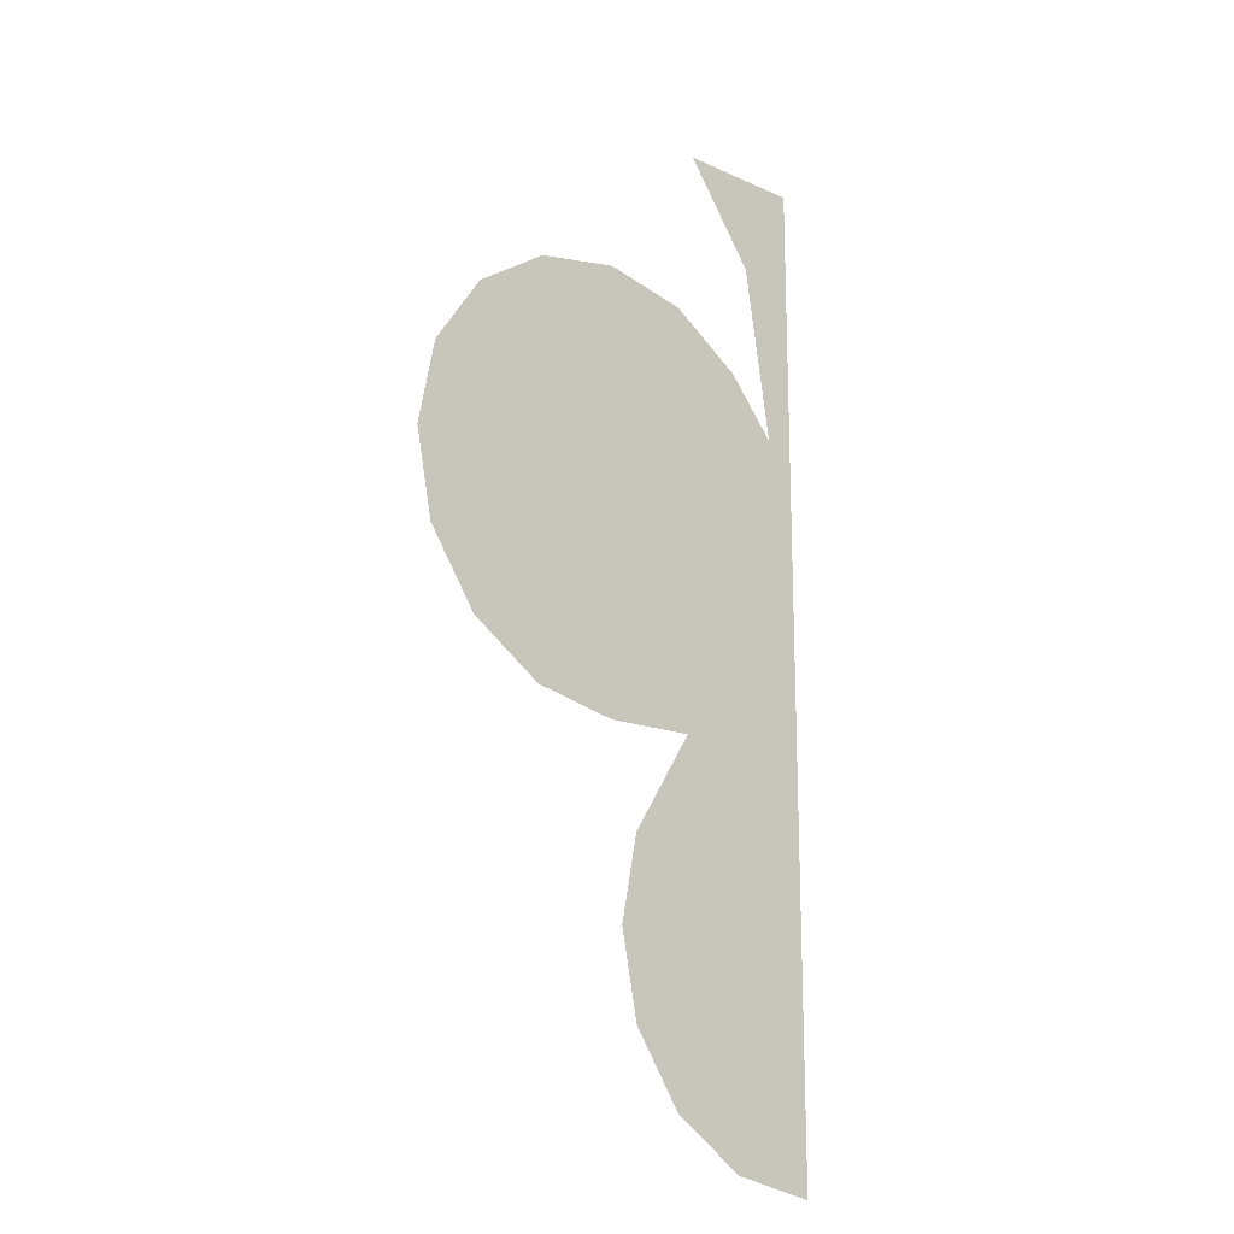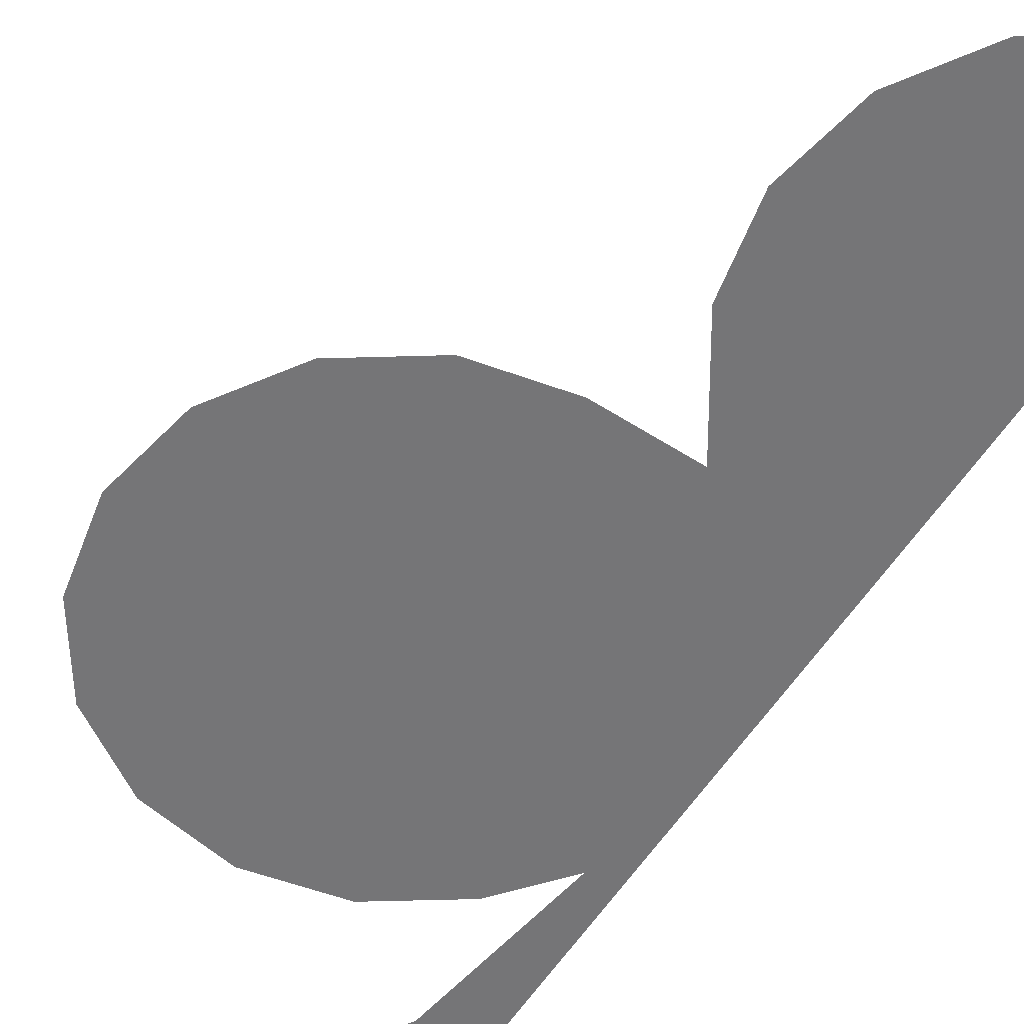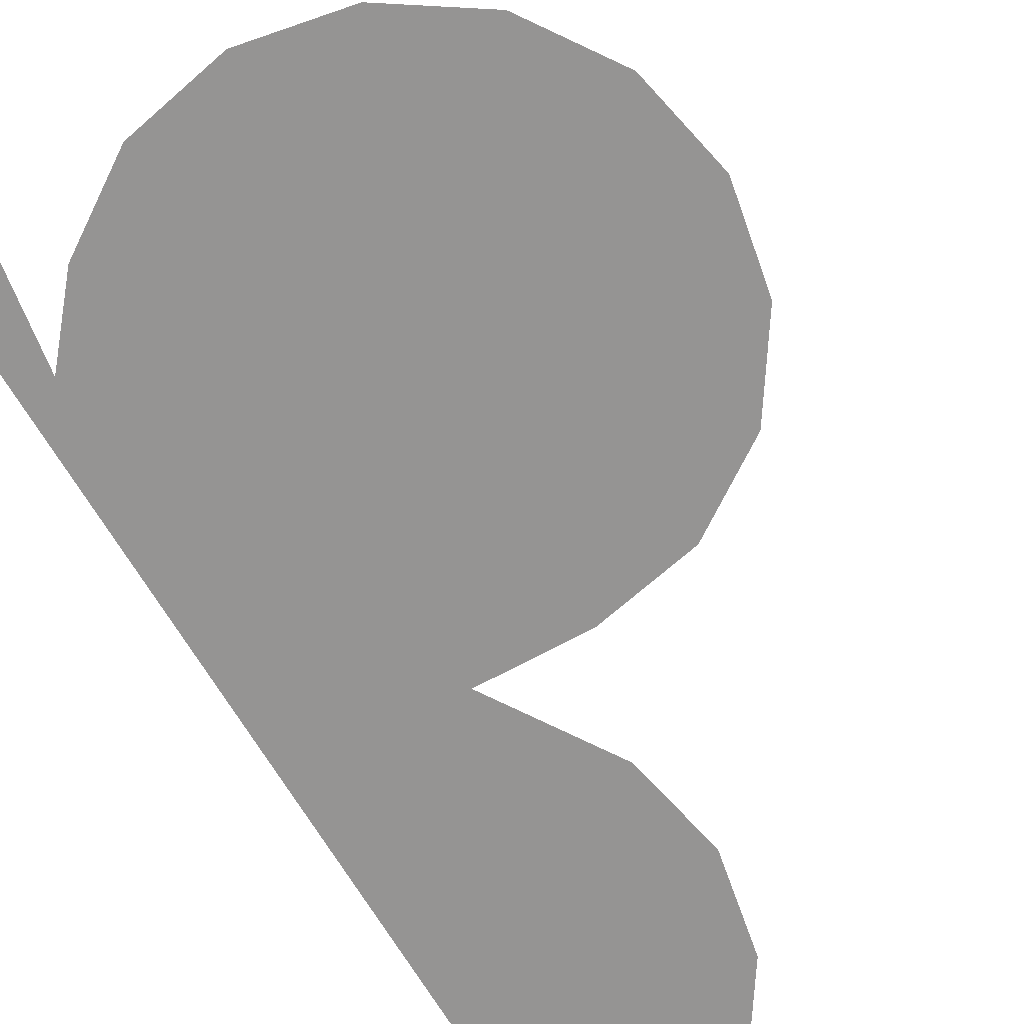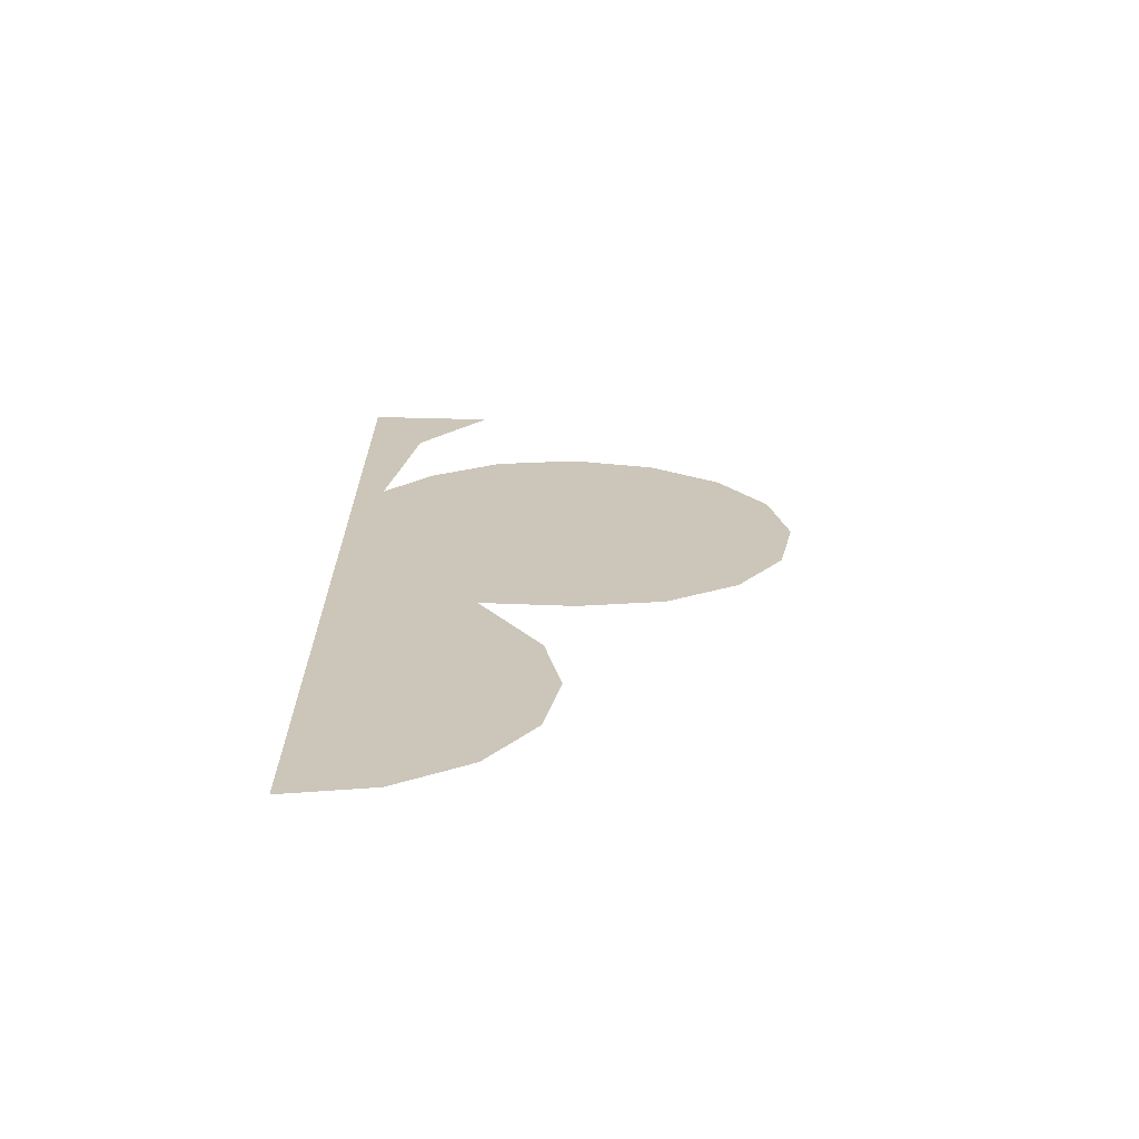
<metadata>
{"format":"obj","ext":"obj","renderer":"f3d","projection":"perspective","resolution":1024,"background":"white","views":[{"elev":-17.9,"azim":-41.4,"up":"+Y"},{"elev":-56.6,"azim":-32.1,"up":"+Z"},{"elev":-67.2,"azim":-149.4,"up":"+Z"},{"elev":-69.4,"azim":178.6,"up":"+Y"}]}
</metadata>
<code>
v 0 -0.105 0
v -0.1446 -0.2949 0
v -0.1566 -0.235 0
v -0.1446 -0.1751 0
v -0.1446 -0.1751 0
v -0.1001 -0.1046 0
v 0 -0.105 0
v 0 -0.105 0
v 0 -0.3916 0
v -0.05991 -0.3796 0
v -0.1107 -0.3457 0
v -0.1107 -0.3457 0
v -0.1446 -0.2949 0
v 0 -0.105 0
v -0.165 0.05 0
v -0.3096 -0.009915 0
v -0.3216 0.05 0
v -0.3096 0.1099 0
v -0.165 0.05 0
v -0.3096 0.1099 0
v -0.2757 0.1607 0
v -0.2249 0.1946 0
v -0.165 0.05 0
v -0.2249 0.1946 0
v -0.165 0.2066 0
v -0.1051 0.1946 0
v -0.165 0.05 0
v -0.1051 0.1946 0
v -0.05429 0.1607 0
v -0.0202 0.12 0
v -0.165 0.05 0
v -0.1001 -0.1046 0
v -0.165 -0.1066 0
v -0.2249 -0.09465 0
v -0.165 0.05 0
v -0.2249 -0.09465 0
v -0.2757 -0.06071 0
v -0.3096 -0.009915 0
v -0.0202 0.12 0
v -0.04 0.245 0
v 0 0.315 0
v -0.04 0.245 0
v -0.09 0.315 0
v 0 0.315 0
v -0.0202 0.12 0
v 0 -0.105 0
v -0.1001 -0.1046 0
v -0.165 0.05 0
v 0 -0.105 0
v -0.0202 0.12 0
v 0 0.315 0
g mesh7075843
f 1 2 3
f 3 4 1
f 5 6 7
f 8 9 10
f 10 11 8
f 12 13 14
f 15 16 17
f 17 18 15
f 19 20 21
f 21 22 19
f 23 24 25
f 25 26 23
f 27 28 29
f 29 30 27
f 31 32 33
f 33 34 31
f 35 36 37
f 37 38 35
f 39 40 41
f 42 43 44
f 45 46 47
f 47 48 45
f 49 50 51

</code>
